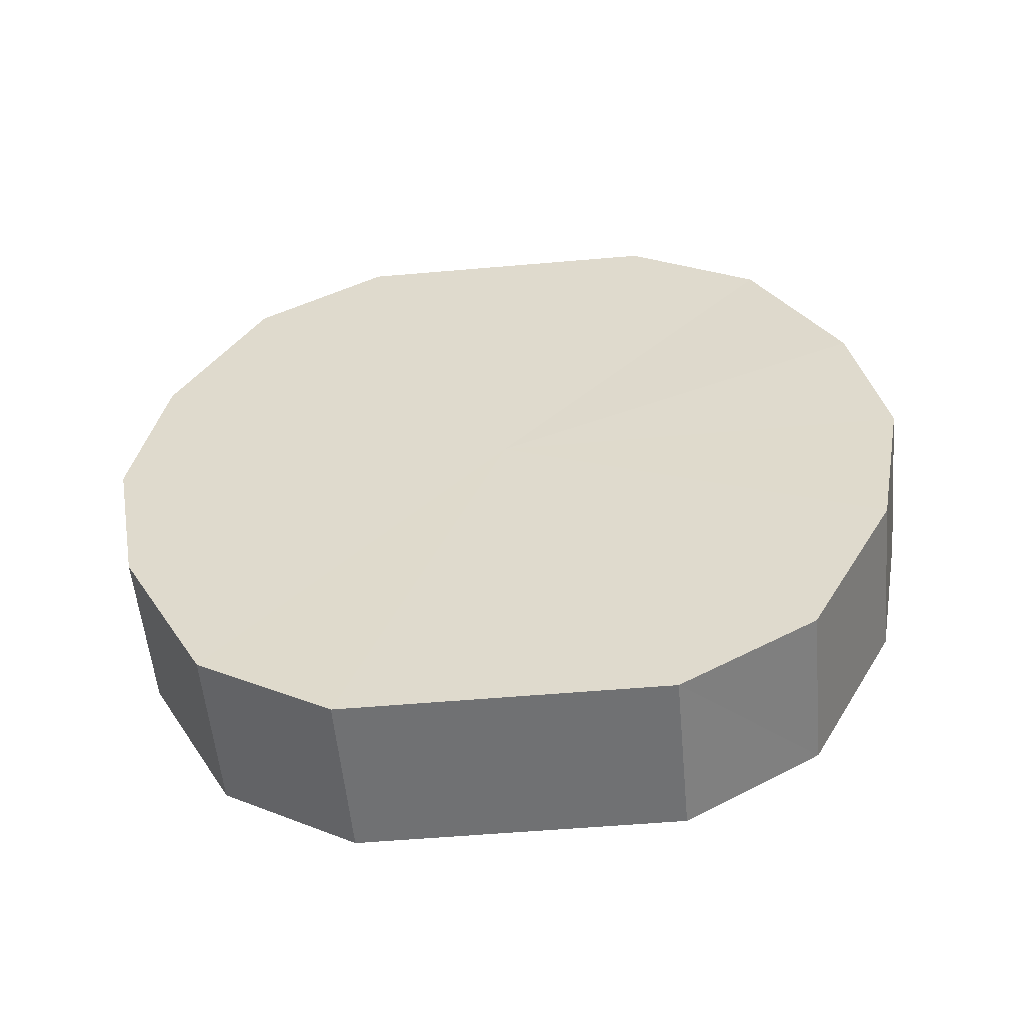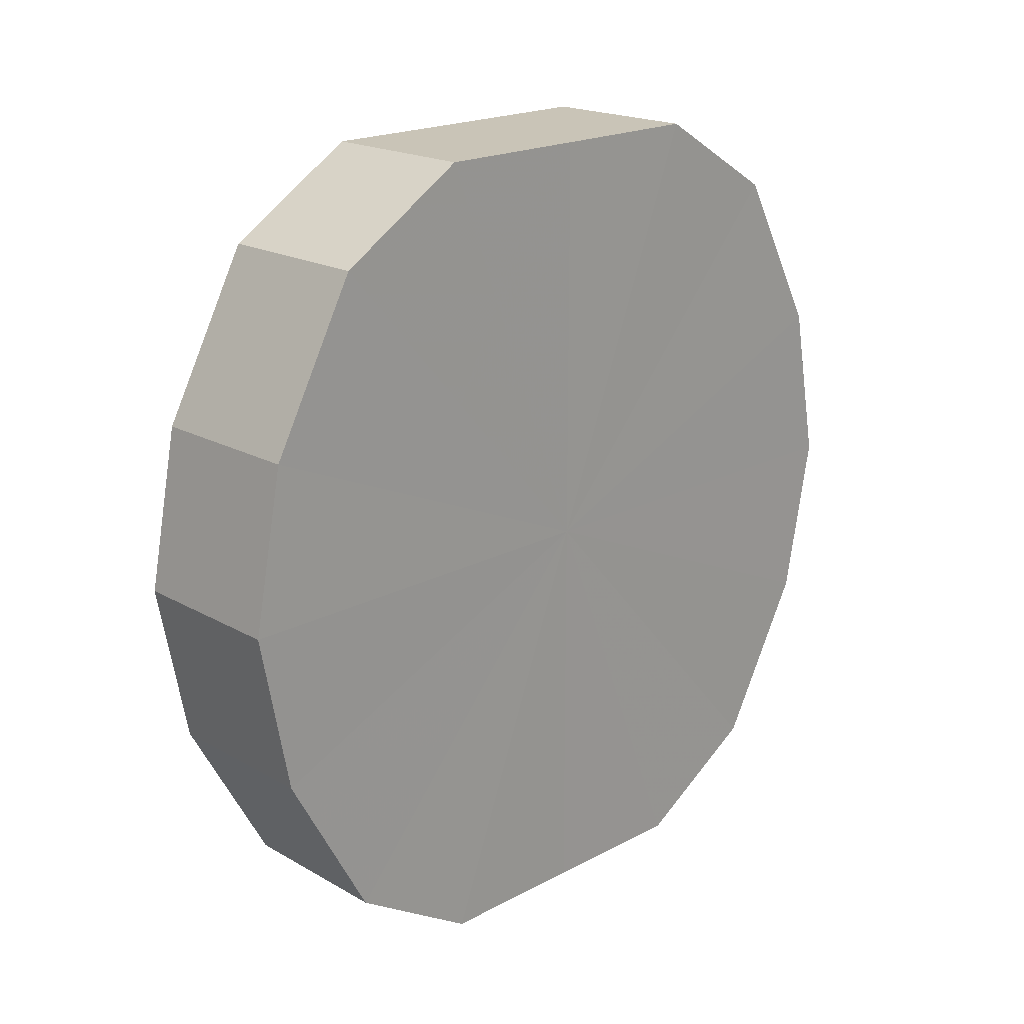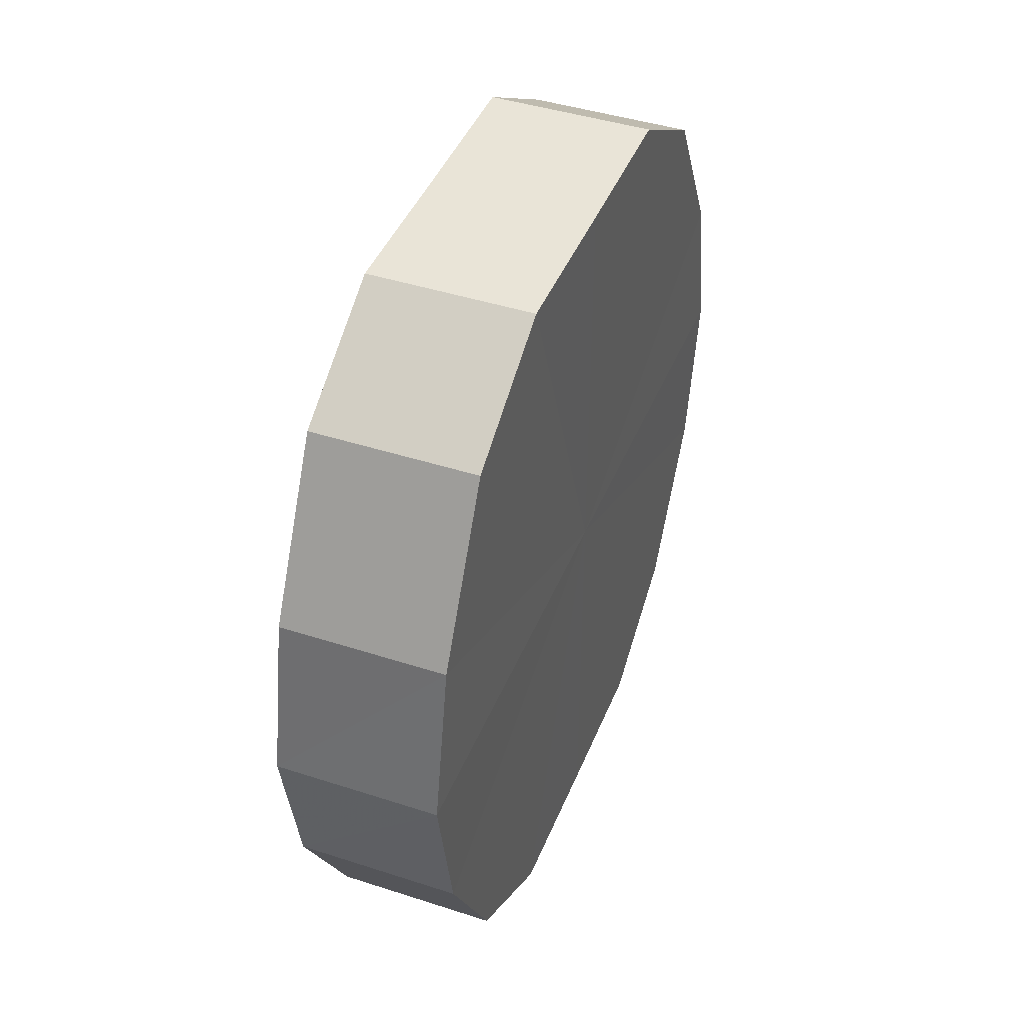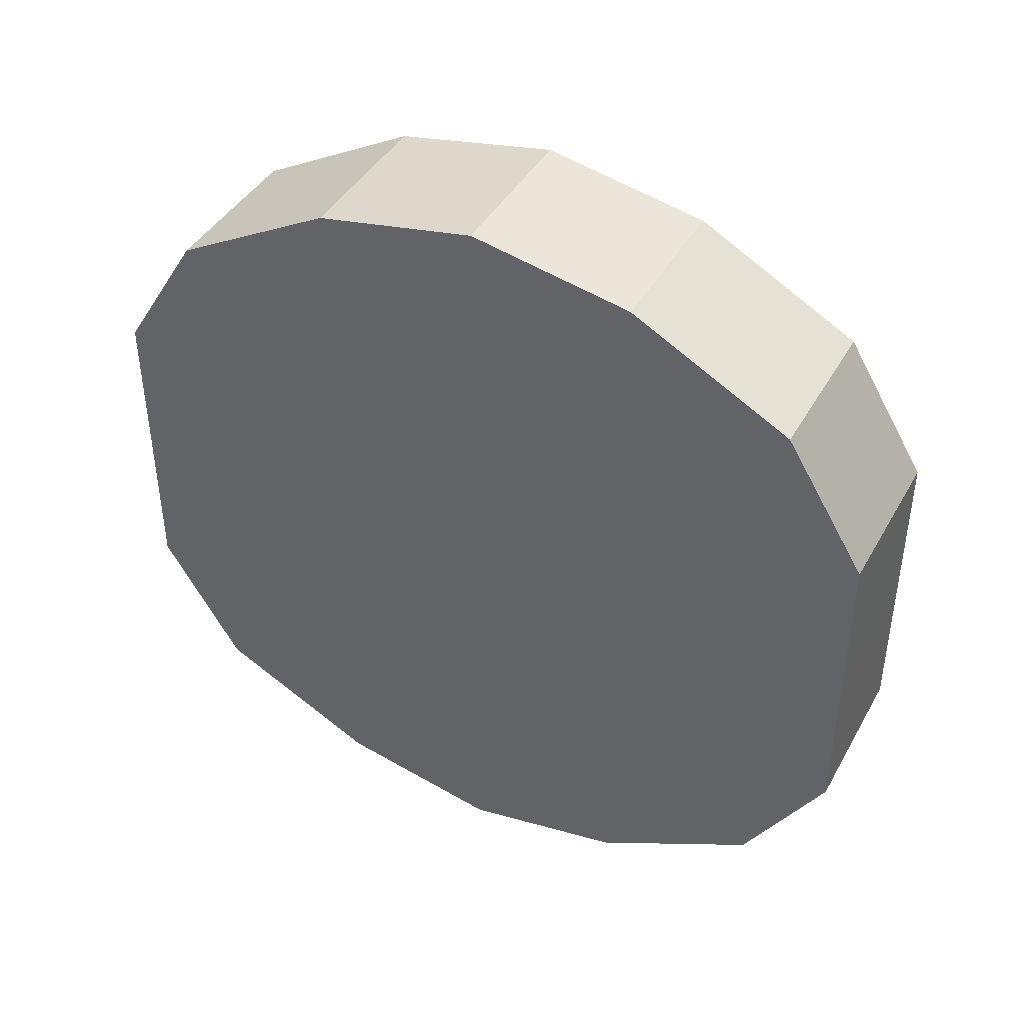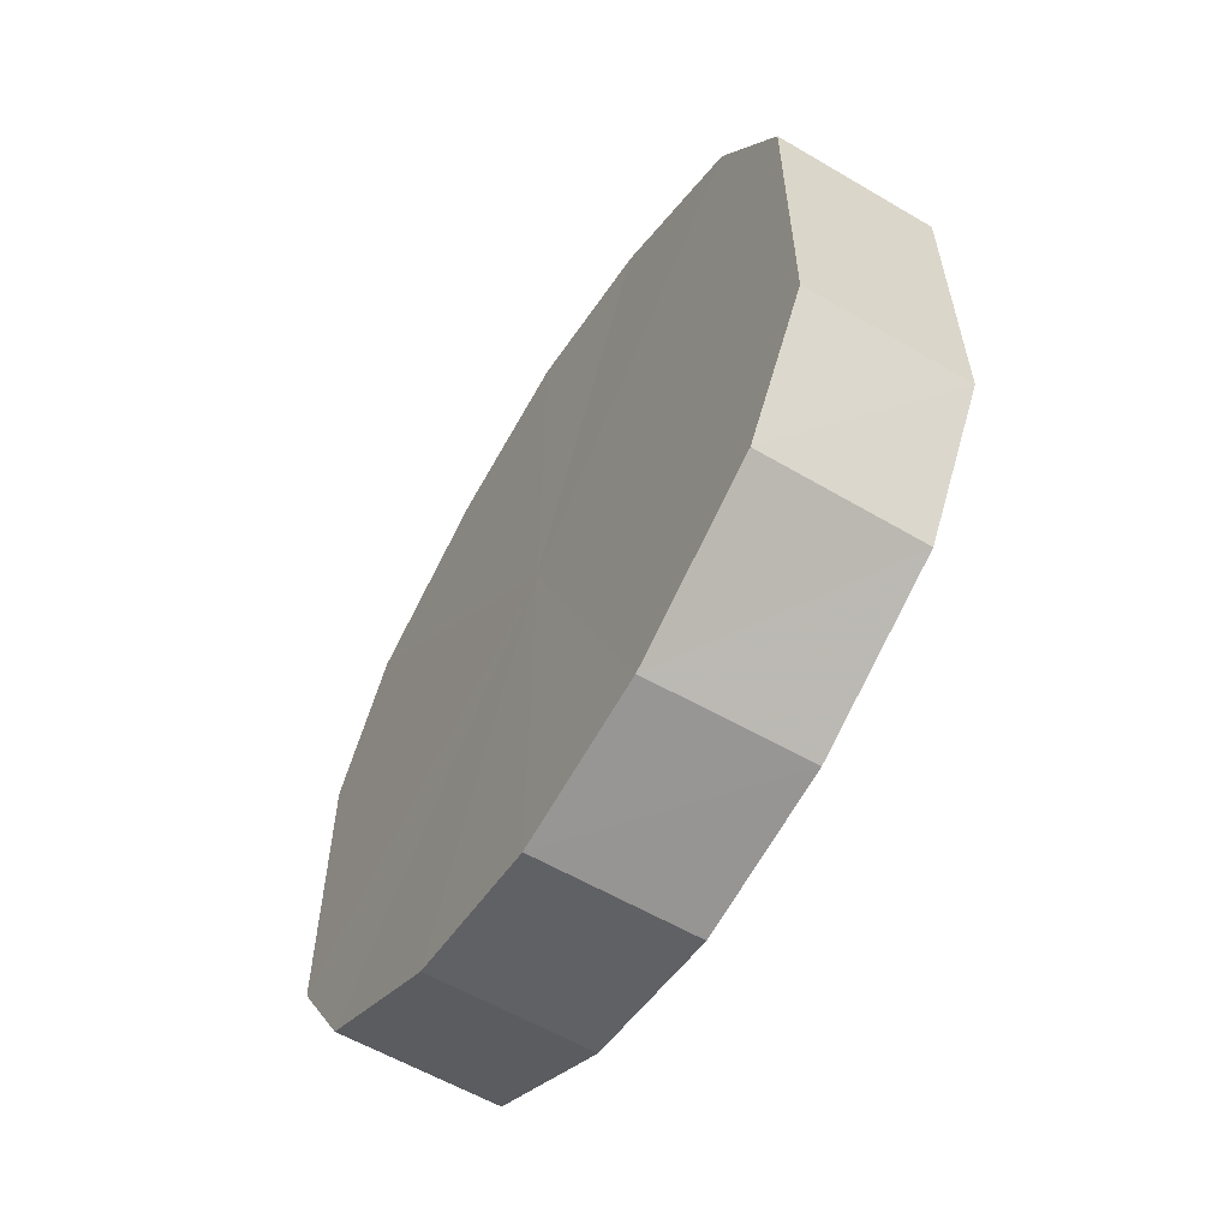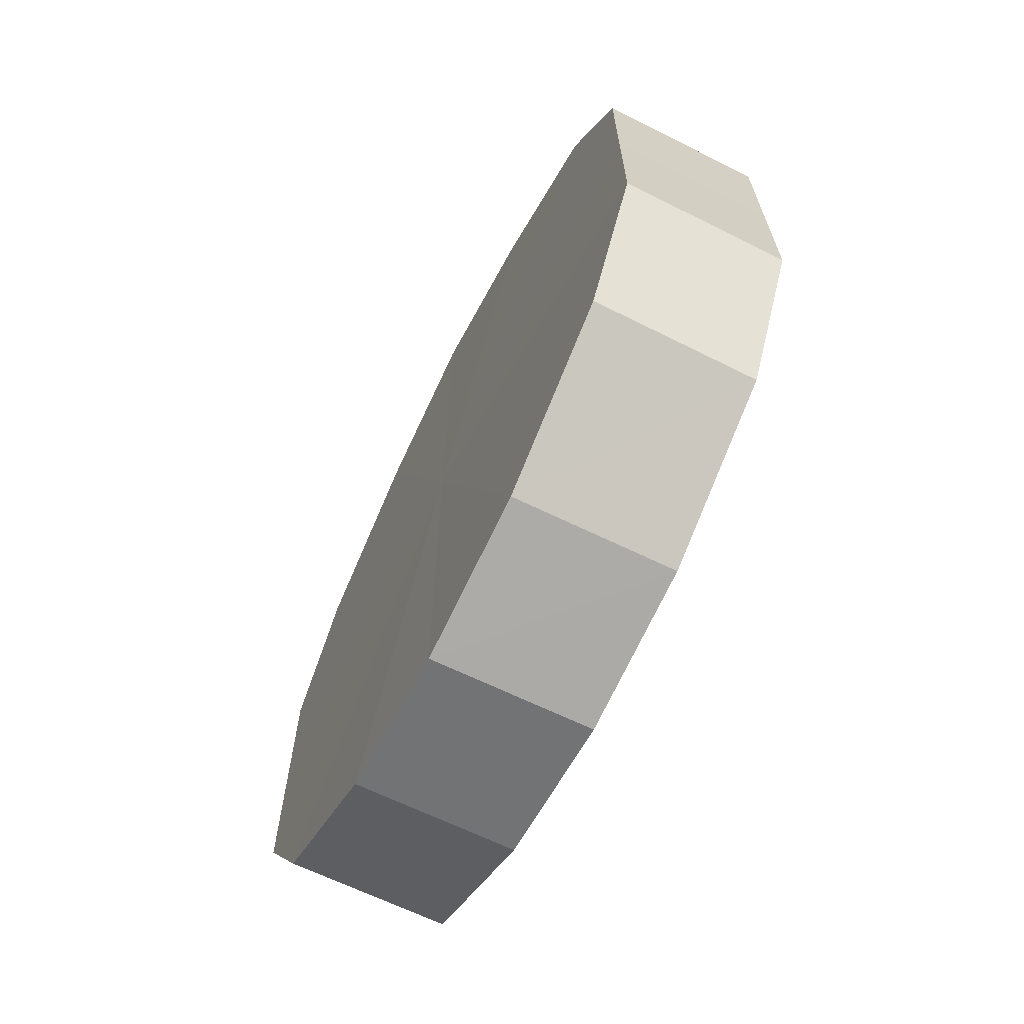
<metadata>
{"format":"obj","ext":"obj","renderer":"f3d","projection":"perspective","resolution":1024,"background":"white","views":[{"elev":-55.1,"azim":95.3,"up":"+Y"},{"elev":20.0,"azim":45.7,"up":"+Y"},{"elev":43.6,"azim":21.2,"up":"+Y"},{"elev":42.2,"azim":-62.9,"up":"+Z"},{"elev":-58.5,"azim":-31.0,"up":"+Z"},{"elev":-66.4,"azim":153.6,"up":"+Z"}]}
</metadata>
<code>
o 11444
v 2252 1886 17.66
v 2252 1886 17.66
v 2252 1886 17.66
v 2252 1886 17.65
v 2252 1886 17.66
v 2252 1886 17.66
v 2252 1886 17.66
v 2252 1886 17.63
v 2252 1886 17.65
v 2252 1886 17.65
v 2252 1886 17.65
v 2252 1886 17.61
v 2252 1886 17.63
v 2252 1886 17.63
v 2252 1886 17.63
v 2252 1886 17.59
v 2252 1886 17.61
v 2252 1886 17.61
v 2252 1886 17.61
v 2252 1886 17.58
v 2252 1886 17.59
v 2252 1886 17.59
v 2252 1886 17.59
v 2252 1886 17.57
v 2252 1886 17.58
v 2252 1886 17.58
v 2252 1886 17.58
v 2252 1886 17.56
v 2252 1886 17.57
v 2252 1886 17.57
v 2252 1886 17.57
v 2252 1886 17.56
v 2252 1886 17.66
v 2252 1886 17.66
v 2252 1886 17.66
v 2252 1886 17.65
v 2252 1886 17.65
v 2252 1886 17.66
v 2252 1886 17.66
v 2252 1886 17.65
v 2252 1886 17.66
v 2252 1886 17.63
v 2252 1886 17.63
v 2252 1886 17.63
v 2252 1886 17.65
v 2252 1886 17.61
v 2252 1886 17.63
v 2252 1886 17.61
v 2252 1886 17.61
v 2252 1886 17.59
v 2252 1886 17.61
v 2252 1886 17.58
v 2252 1886 17.59
v 2252 1886 17.59
v 2252 1886 17.59
v 2252 1886 17.57
v 2252 1886 17.58
v 2252 1886 17.56
v 2252 1886 17.57
v 2252 1886 17.58
v 2252 1886 17.58
v 2252 1886 17.57
v 2252 1886 17.56
v 2252 1886 17.57
v 2252 1886 17.61
v 2252 1886 17.66
v 2252 1886 17.66
v 2252 1886 17.65
v 2252 1886 17.66
v 2252 1886 17.63
v 2252 1886 17.65
v 2252 1886 17.61
v 2252 1886 17.63
v 2252 1886 17.59
v 2252 1886 17.61
v 2252 1886 17.58
v 2252 1886 17.59
v 2252 1886 17.57
v 2252 1886 17.58
v 2252 1886 17.56
v 2252 1886 17.57
v 2252 1886 17.61
v 2252 1886 17.66
v 2252 1886 17.66
v 2252 1886 17.66
v 2252 1886 17.65
v 2252 1886 17.65
v 2252 1886 17.63
v 2252 1886 17.63
v 2252 1886 17.61
v 2252 1886 17.61
v 2252 1886 17.59
v 2252 1886 17.59
v 2252 1886 17.58
v 2252 1886 17.58
v 2252 1886 17.57
v 2252 1886 17.57
v 2252 1886 17.56
f 1 2 3
f 2 4 5
f 6 1 7
f 4 8 9
f 10 6 11
f 8 12 13
f 14 10 15
f 12 16 17
f 18 14 19
f 16 20 21
f 22 18 23
f 20 24 25
f 26 22 27
f 24 28 29
f 30 26 31
f 28 30 32
f 33 34 35
f 35 36 37
f 38 39 33
f 40 41 38
f 37 42 43
f 44 45 40
f 46 47 44
f 43 48 49
f 50 51 46
f 52 53 50
f 49 54 55
f 56 57 52
f 58 59 56
f 55 60 61
f 62 63 58
f 61 64 62
f 65 66 67
f 65 68 66
f 65 67 69
f 65 70 68
f 65 69 71
f 65 72 70
f 65 71 73
f 65 74 72
f 65 73 75
f 65 76 74
f 65 75 77
f 65 78 76
f 65 77 79
f 65 80 78
f 65 79 81
f 65 81 80
f 82 83 84
f 82 85 83
f 82 84 86
f 82 87 85
f 82 86 88
f 82 89 87
f 82 88 90
f 82 91 89
f 82 90 92
f 82 93 91
f 82 92 94
f 82 95 93
f 82 94 96
f 82 97 95
f 82 96 98
f 82 98 97

</code>
